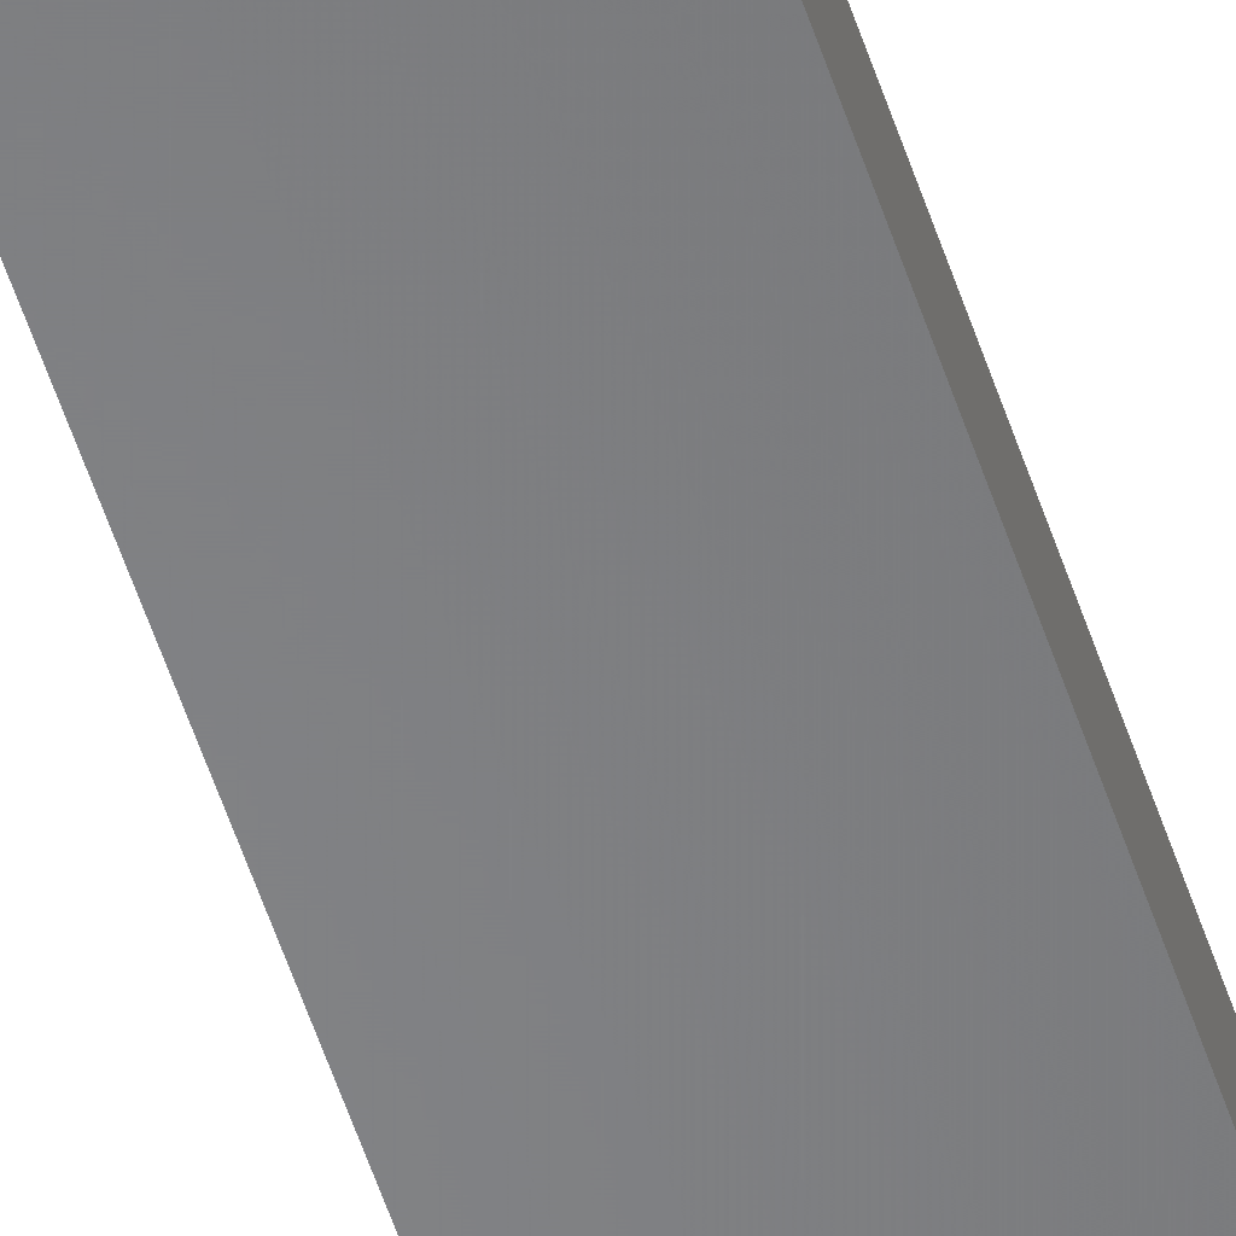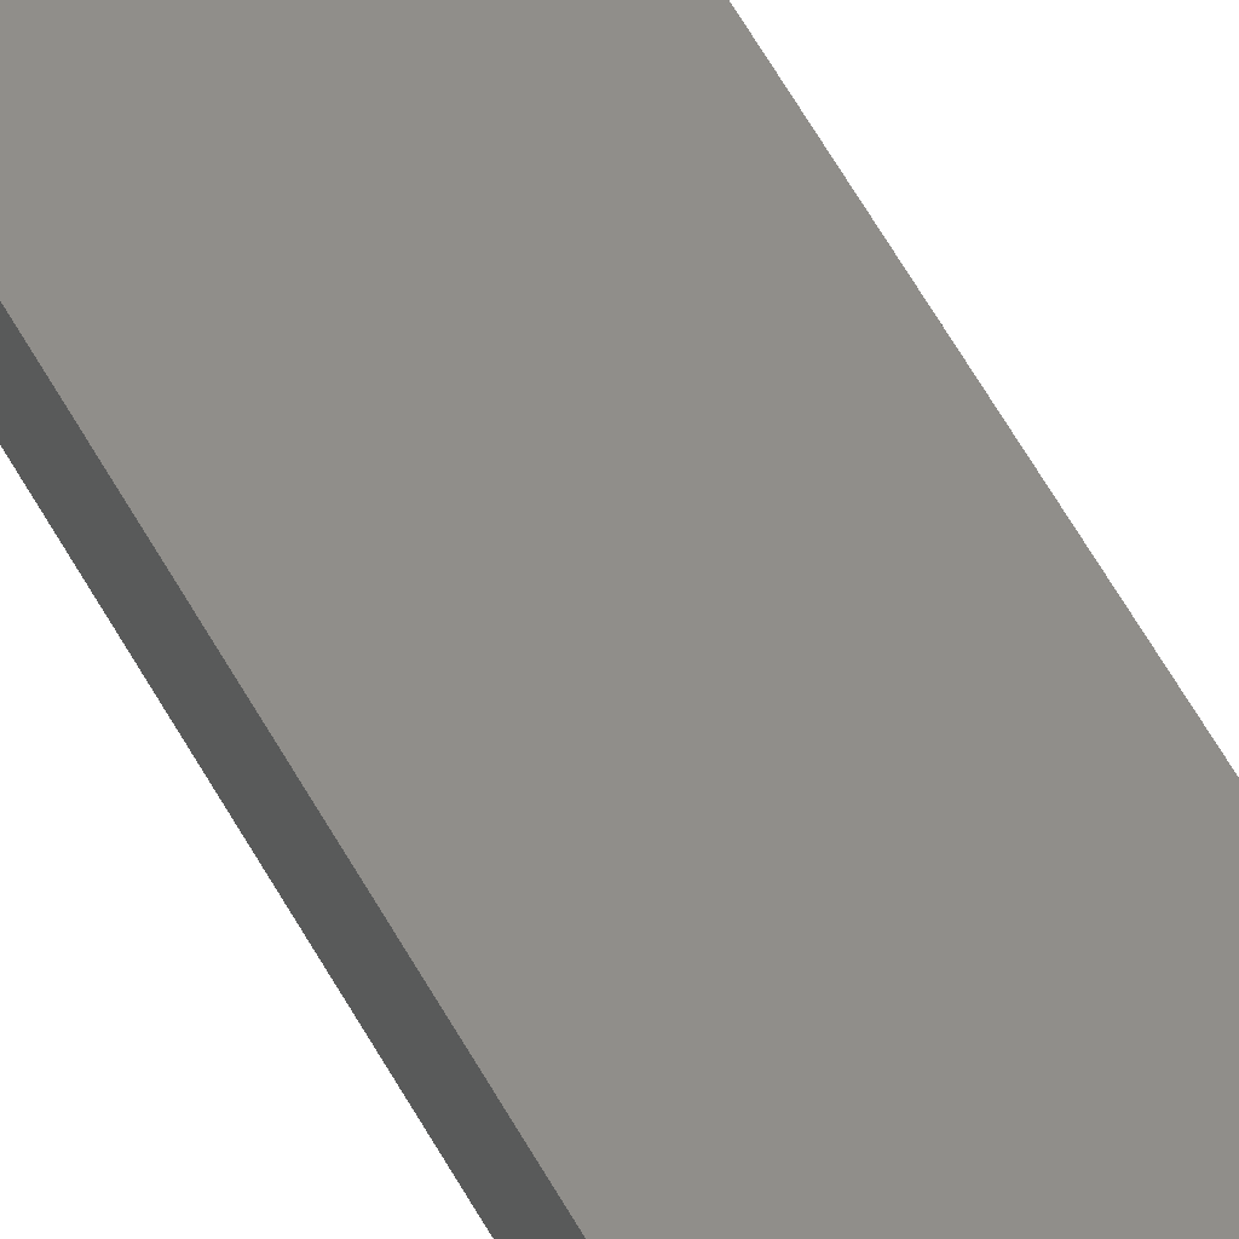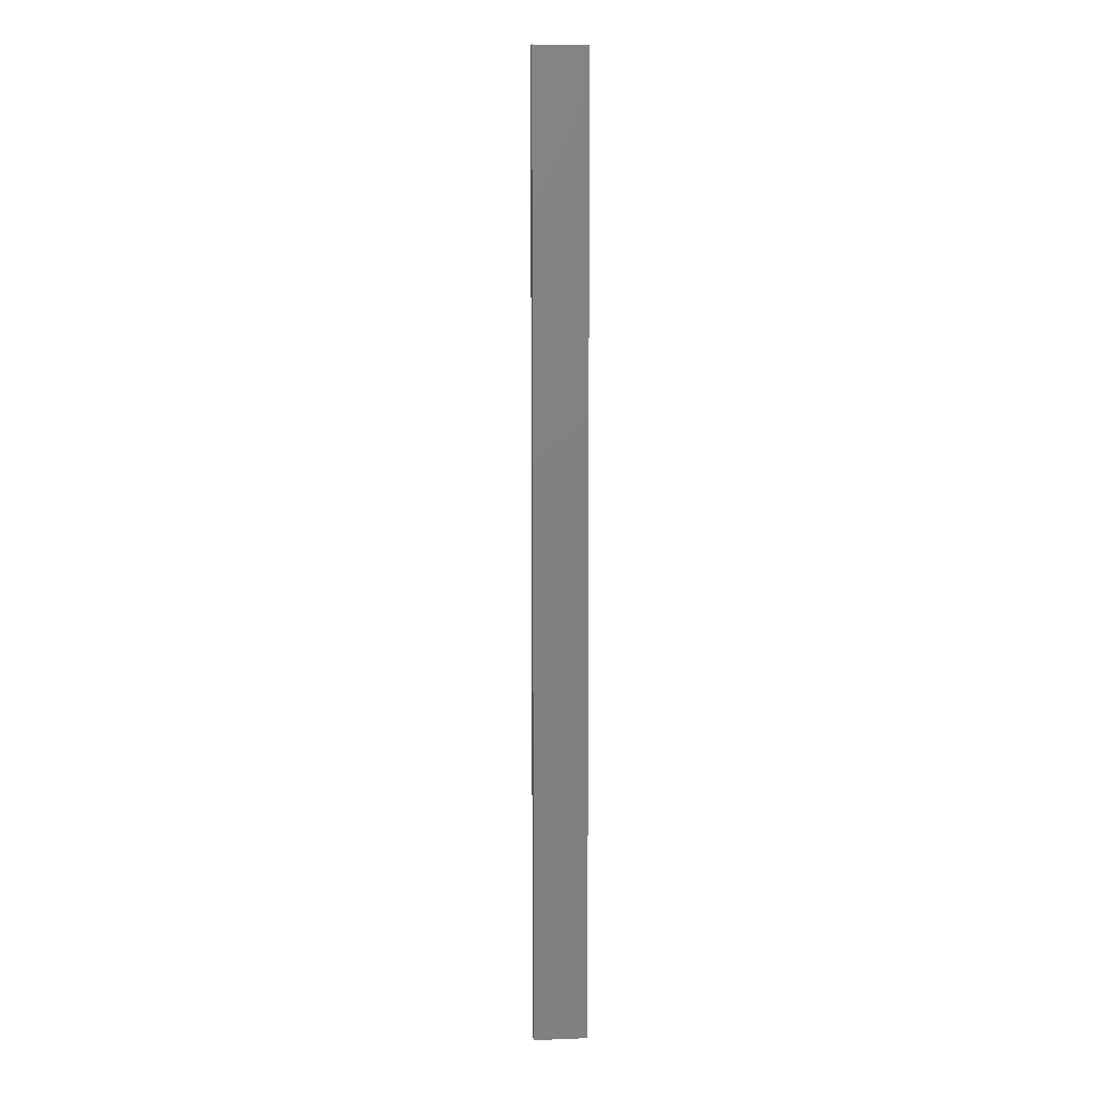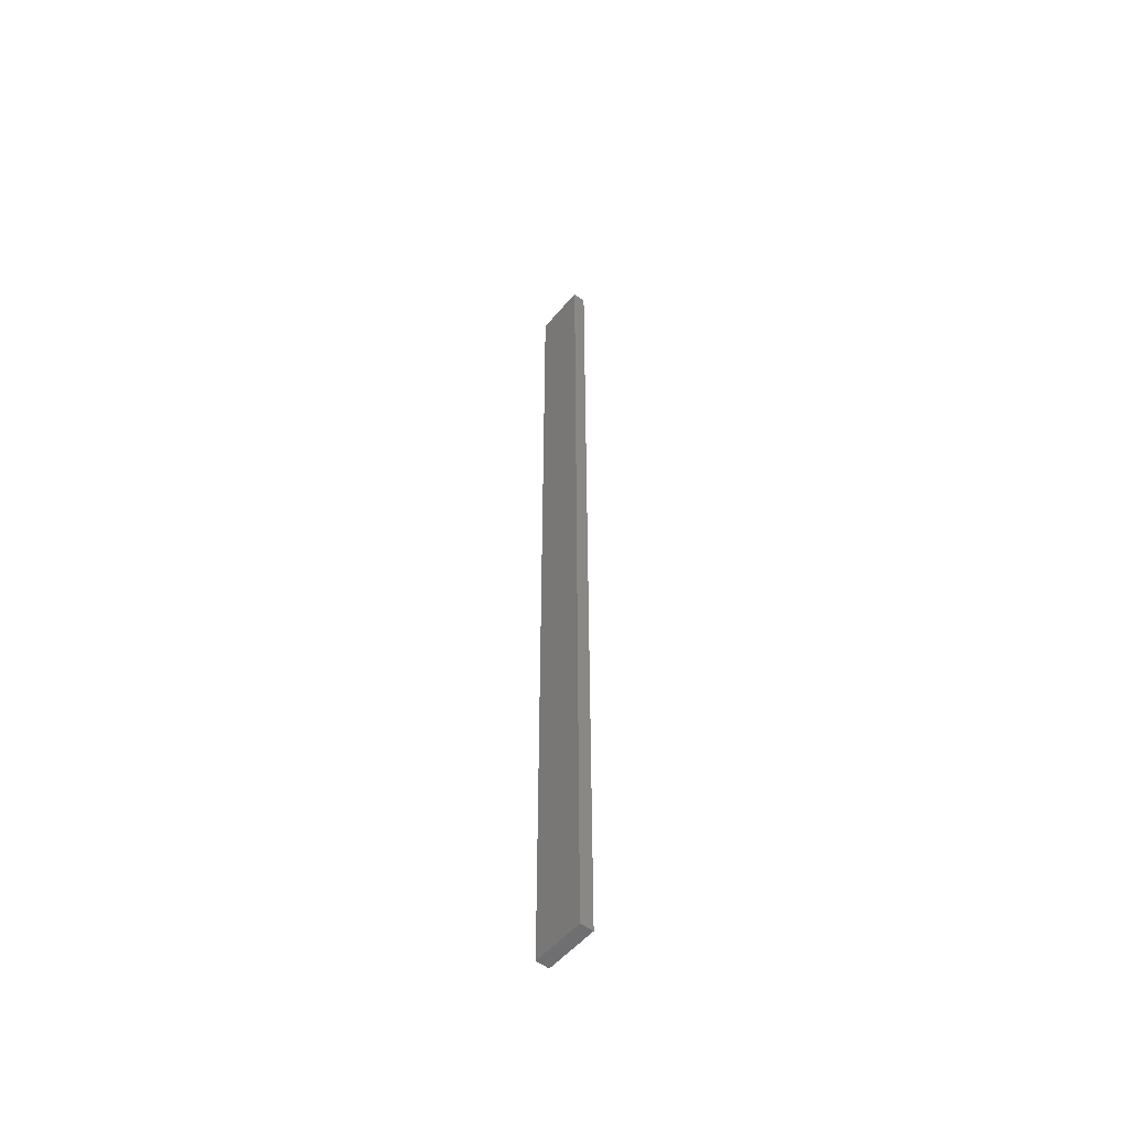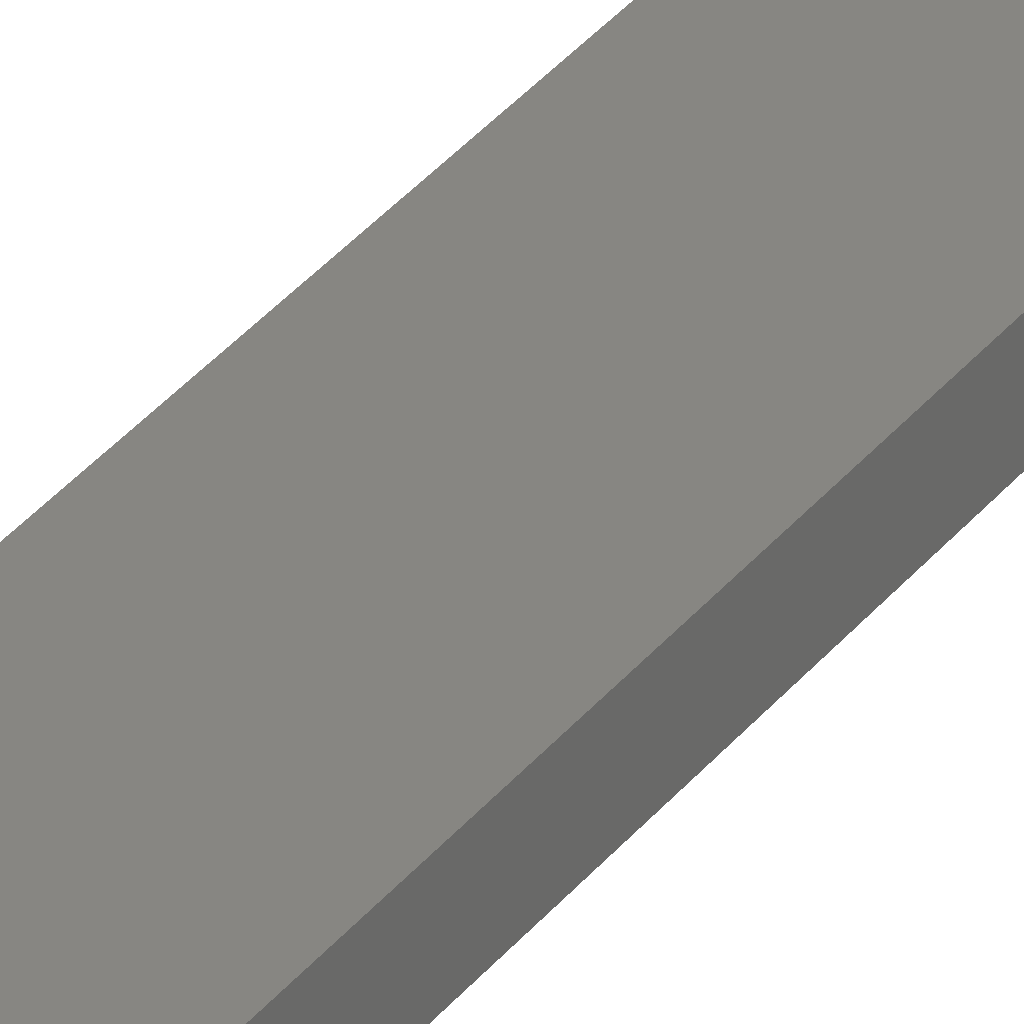
<metadata>
{"format":"stl","ext":"stl","renderer":"f3d","projection":"perspective","resolution":1024,"background":"white","views":[{"elev":-53.5,"azim":-162.4,"up":"+Y"},{"elev":45.3,"azim":155.6,"up":"+Y"},{"elev":8.5,"azim":173.7,"up":"+Z"},{"elev":-53.1,"azim":51.1,"up":"+Z"},{"elev":22.8,"azim":-156.5,"up":"+Y"}]}
</metadata>
<code>
# stl→obj: 16 verts, 28 faces
v 0.4731 -4.301 140.3
v 0.4064 -4.301 140.3
v 0.4064 -4.301 136.7
v 0.4731 -4.301 136.7
v 0.5398 -4.301 140.3
v 0.5398 -4.301 136.7
v 0.6064 -4.301 136.7
v 0.6064 -4.301 140.3
v 0.6064 -4.251 140.3
v 0.6064 -4.251 136.7
v 0.4065 -4.251 136.7
v 0.4732 -4.251 140.3
v 0.4732 -4.251 136.7
v 0.4065 -4.251 140.3
v 0.5398 -4.251 140.3
v 0.5398 -4.251 136.7
f 1 2 3
f 1 3 4
f 5 4 6
f 5 6 7
f 5 1 4
f 8 5 7
f 9 8 7
f 9 7 10
f 11 12 13
f 14 12 11
f 13 15 16
f 12 15 13
f 16 9 10
f 15 9 16
f 2 14 11
f 2 11 3
f 9 15 8
f 15 5 8
f 12 1 15
f 15 1 5
f 12 14 1
f 14 2 1
f 16 10 7
f 6 16 7
f 4 13 16
f 4 16 6
f 3 11 13
f 3 13 4

</code>
